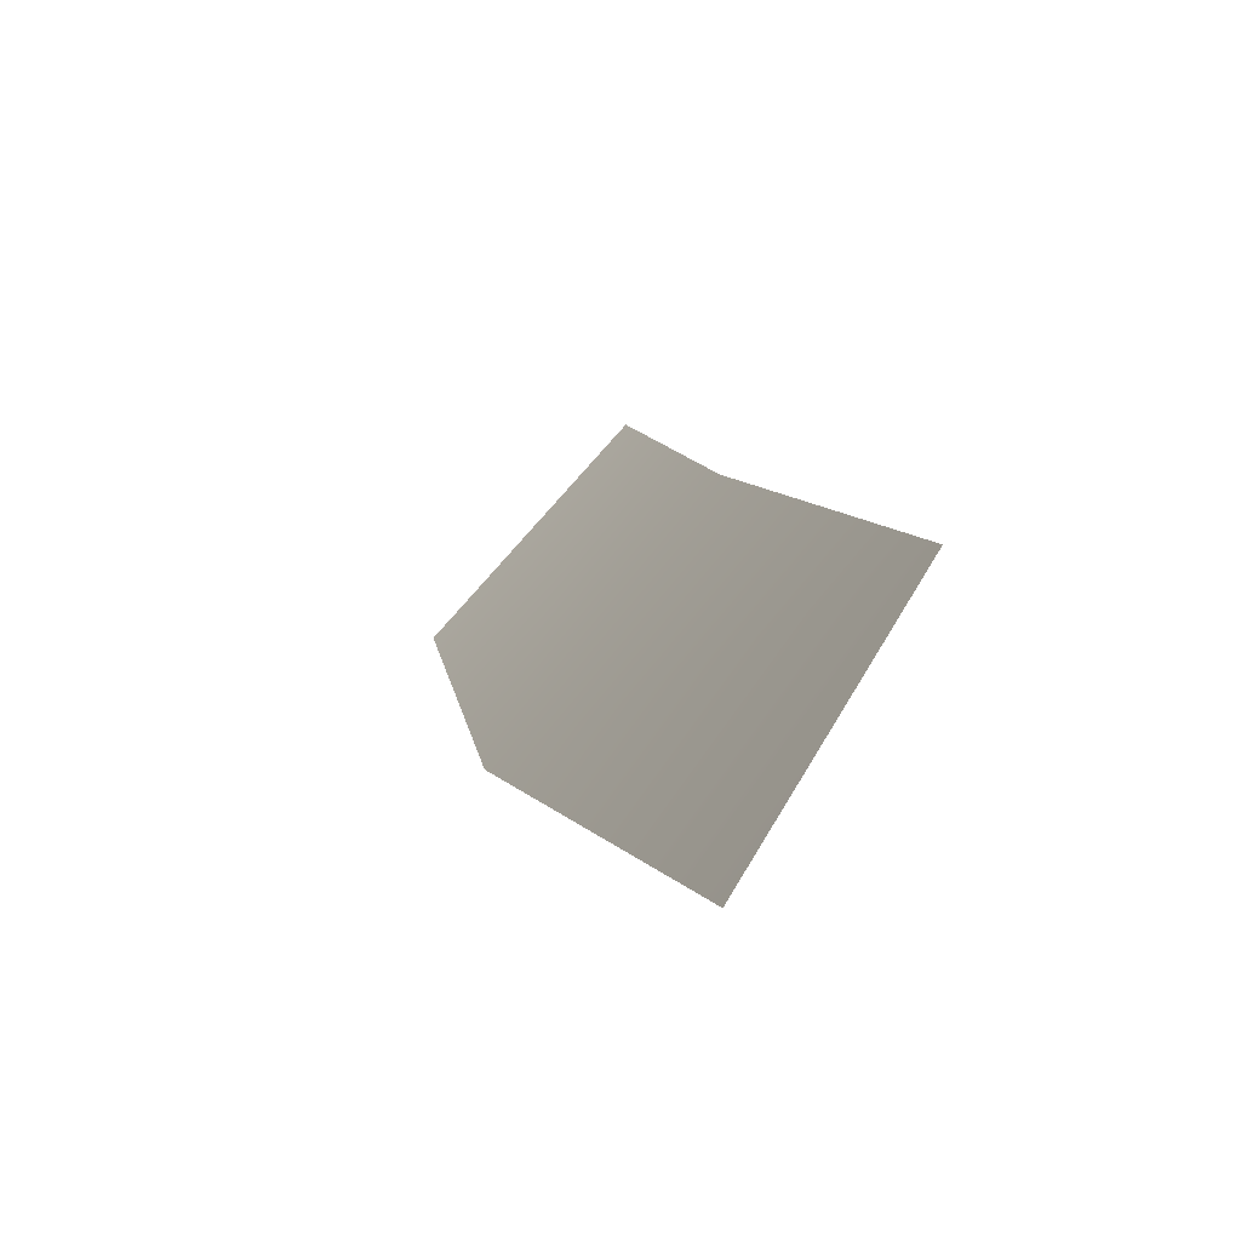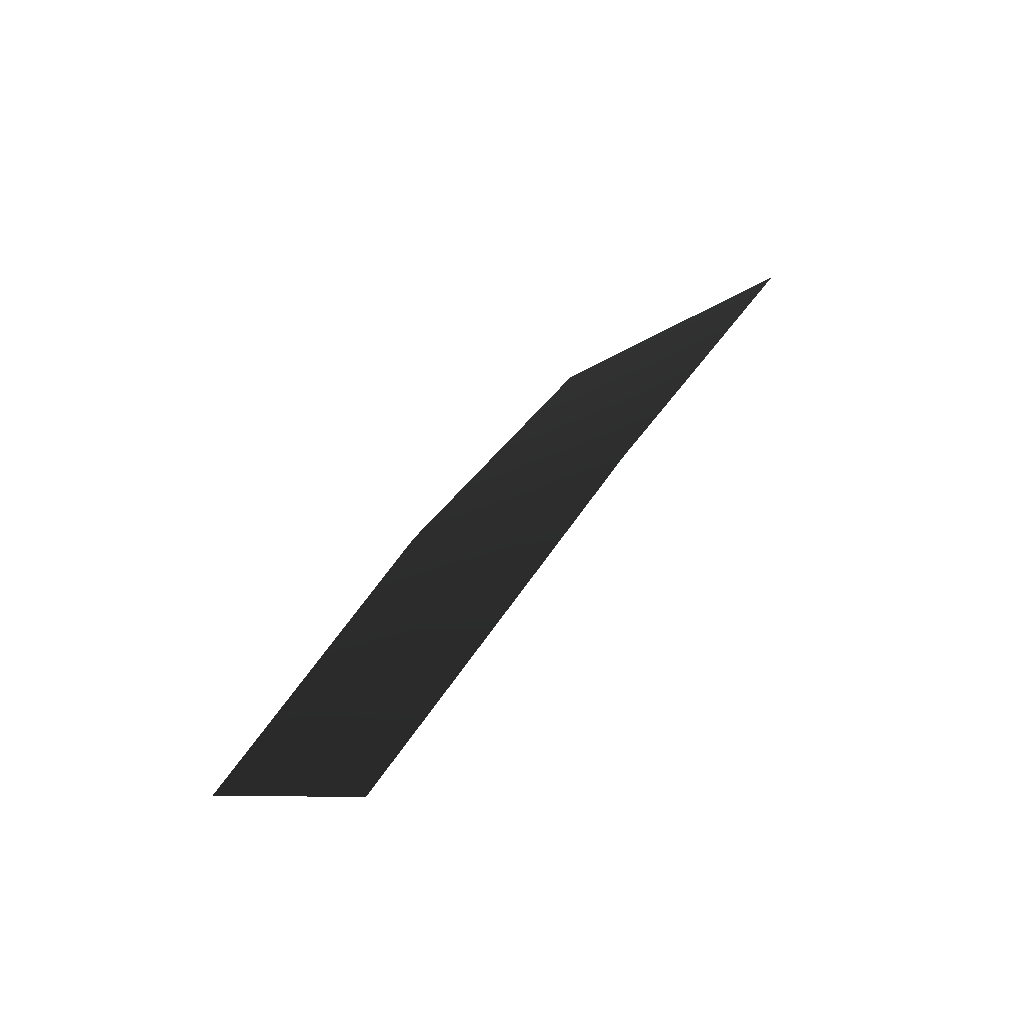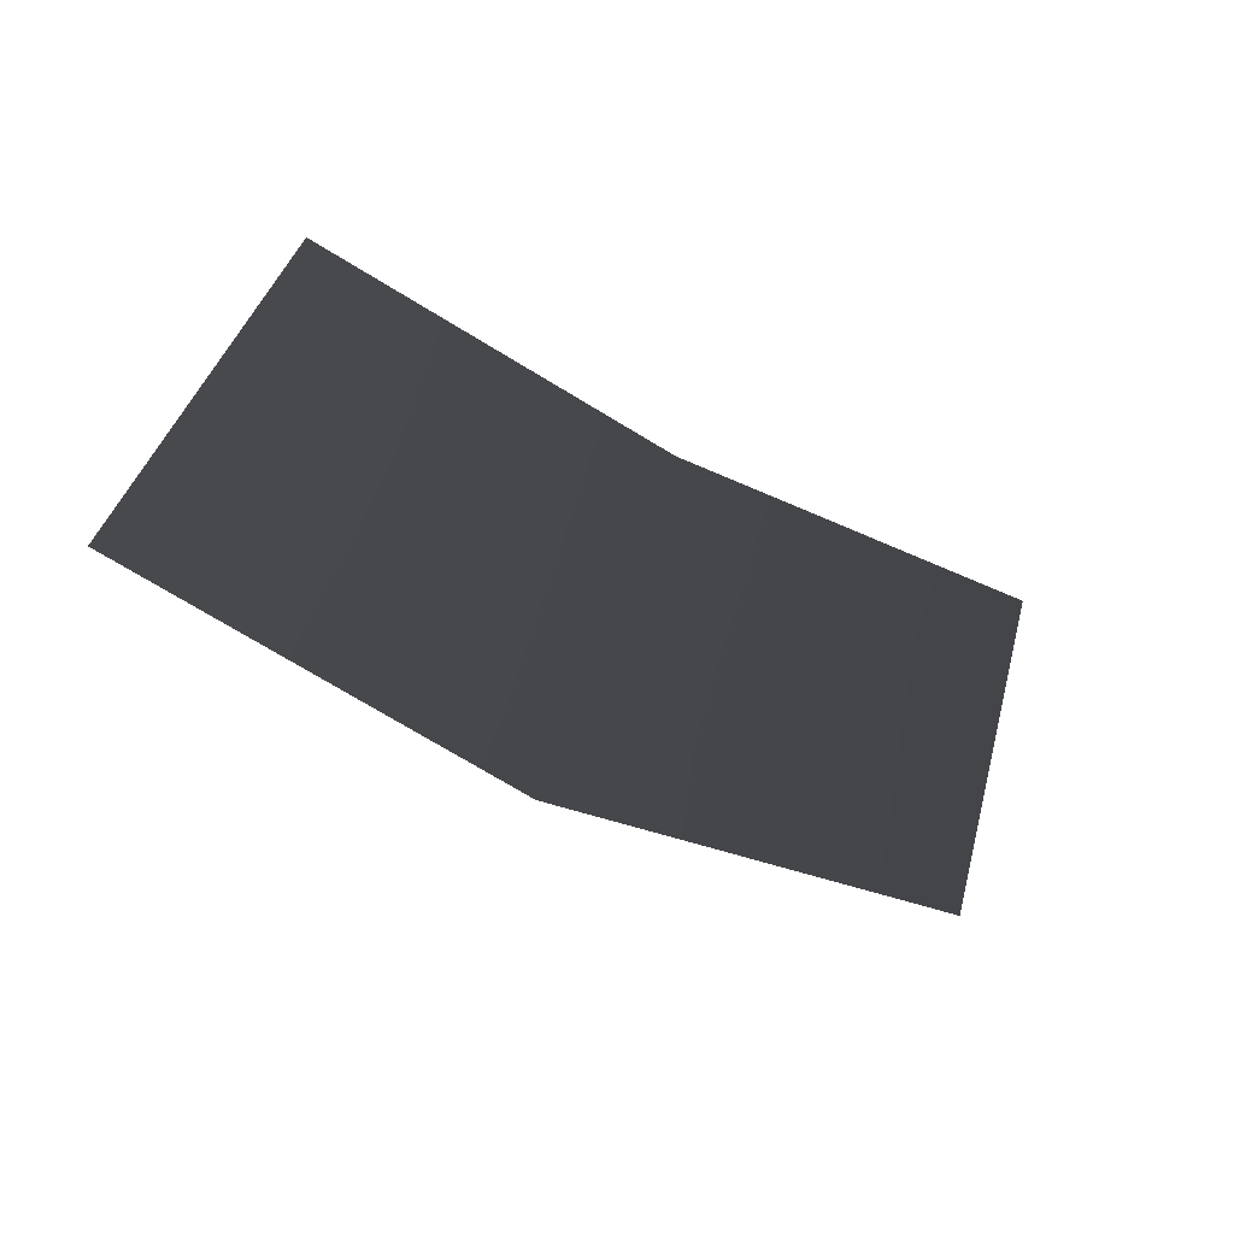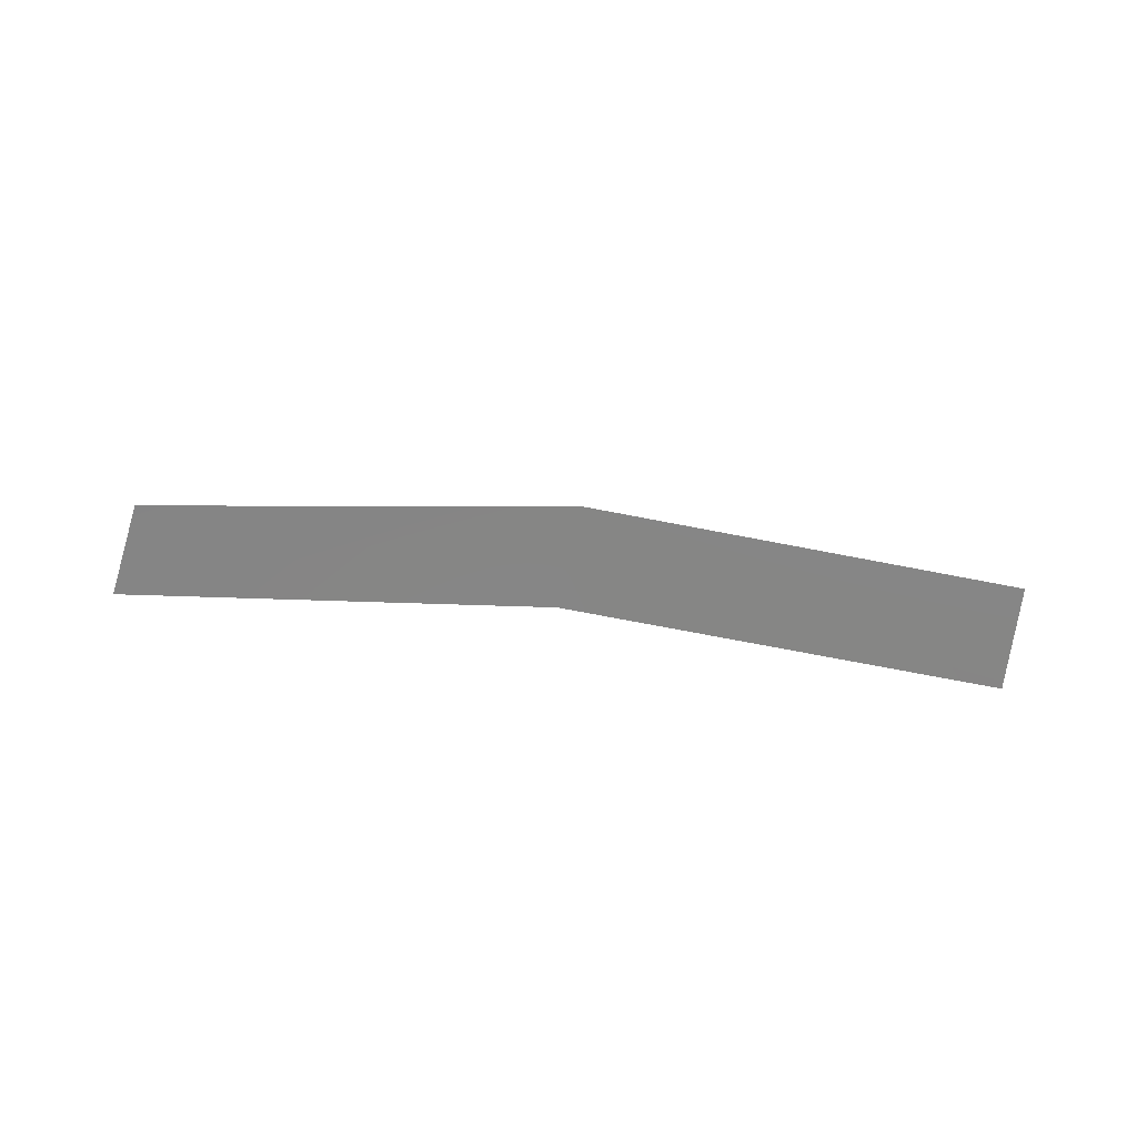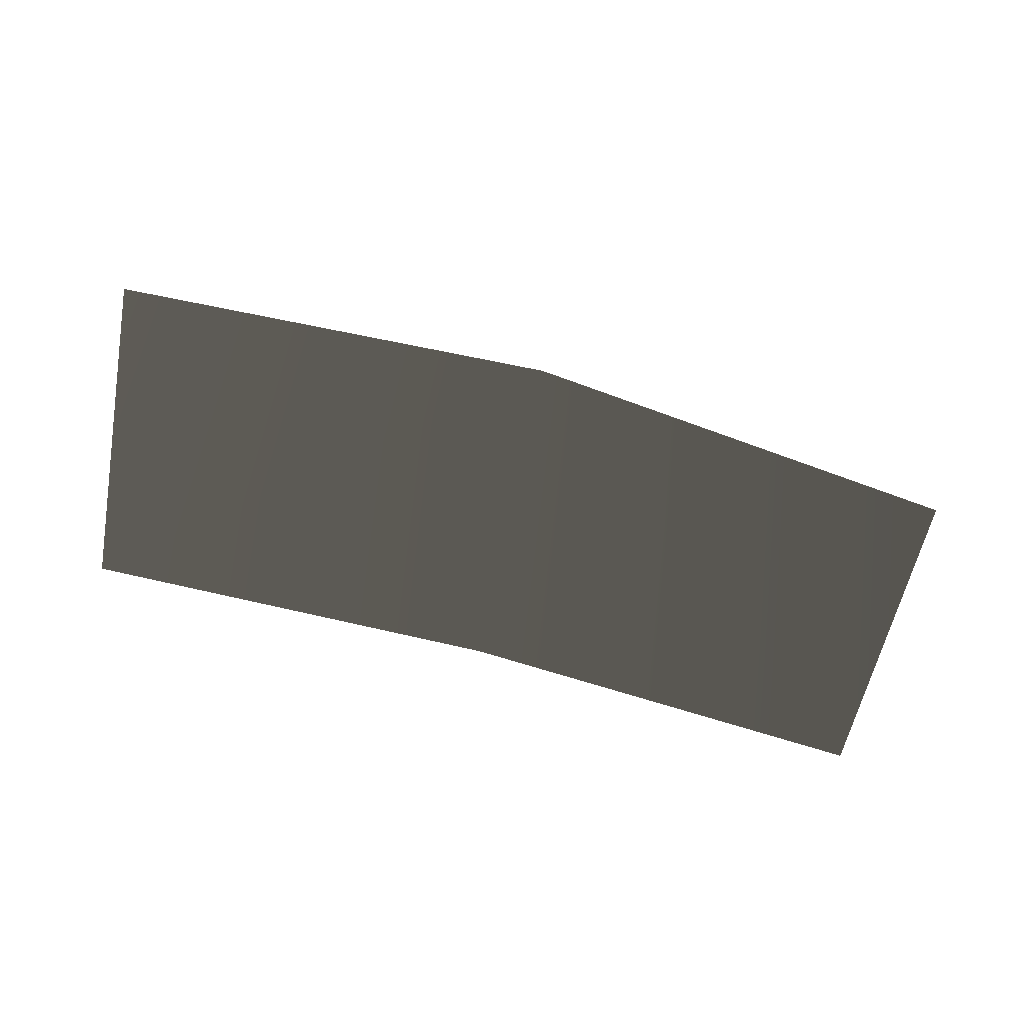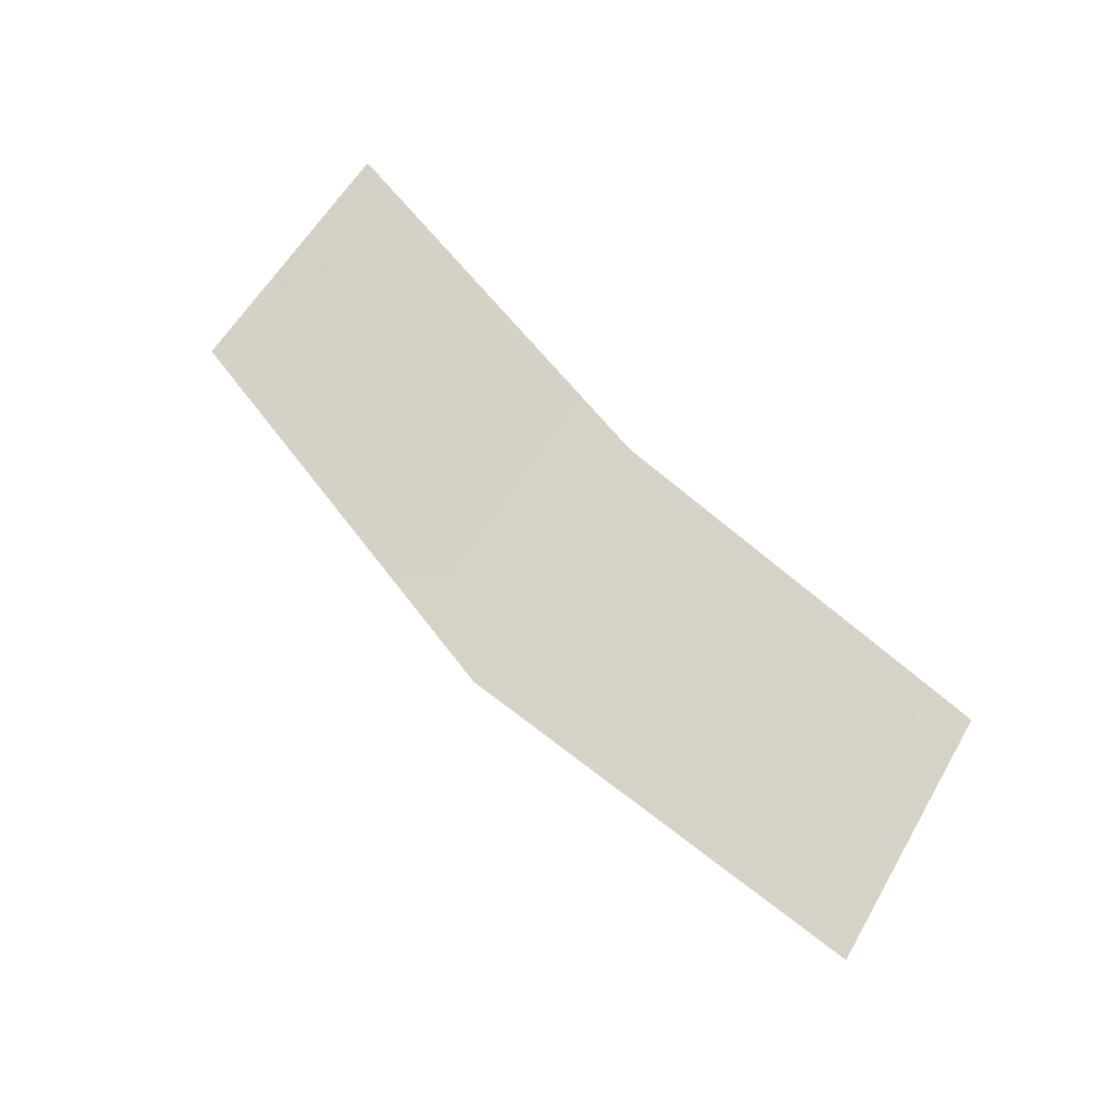
<metadata>
{"format":"obj","ext":"obj","renderer":"f3d","projection":"perspective","resolution":1024,"background":"white","views":[{"elev":11.7,"azim":73.2,"up":"+Y"},{"elev":40.9,"azim":-61.7,"up":"+Z"},{"elev":-40.2,"azim":144.8,"up":"+Y"},{"elev":67.1,"azim":-173.7,"up":"+Y"},{"elev":-69.8,"azim":-15.7,"up":"+Z"},{"elev":70.7,"azim":45.3,"up":"+Y"}]}
</metadata>
<code>
v 0.7007 0.2208 -0.2263
v -8.195e-06 -0.2284 0.2128
v -8.73e-06 0.2208 -0.1718
v 0.8171 -0.1926 0.1075
v -0.7007 0.2208 -0.231
v -0.817 -0.1926 0.1209
v 0.7007 0.2208 -0.2263
v -8.195e-06 -0.2284 0.2128
v 0.8171 -0.1926 0.1075
v -8.73e-06 0.2208 -0.1718
v -0.7007 0.2208 -0.231
v -0.817 -0.1926 0.1209
g windshield_10981_223
f 1 3 2
f 2 4 1
f 2 3 5
f 5 6 2
f 7 9 8
f 8 10 7
f 11 10 8
f 8 12 11

</code>
